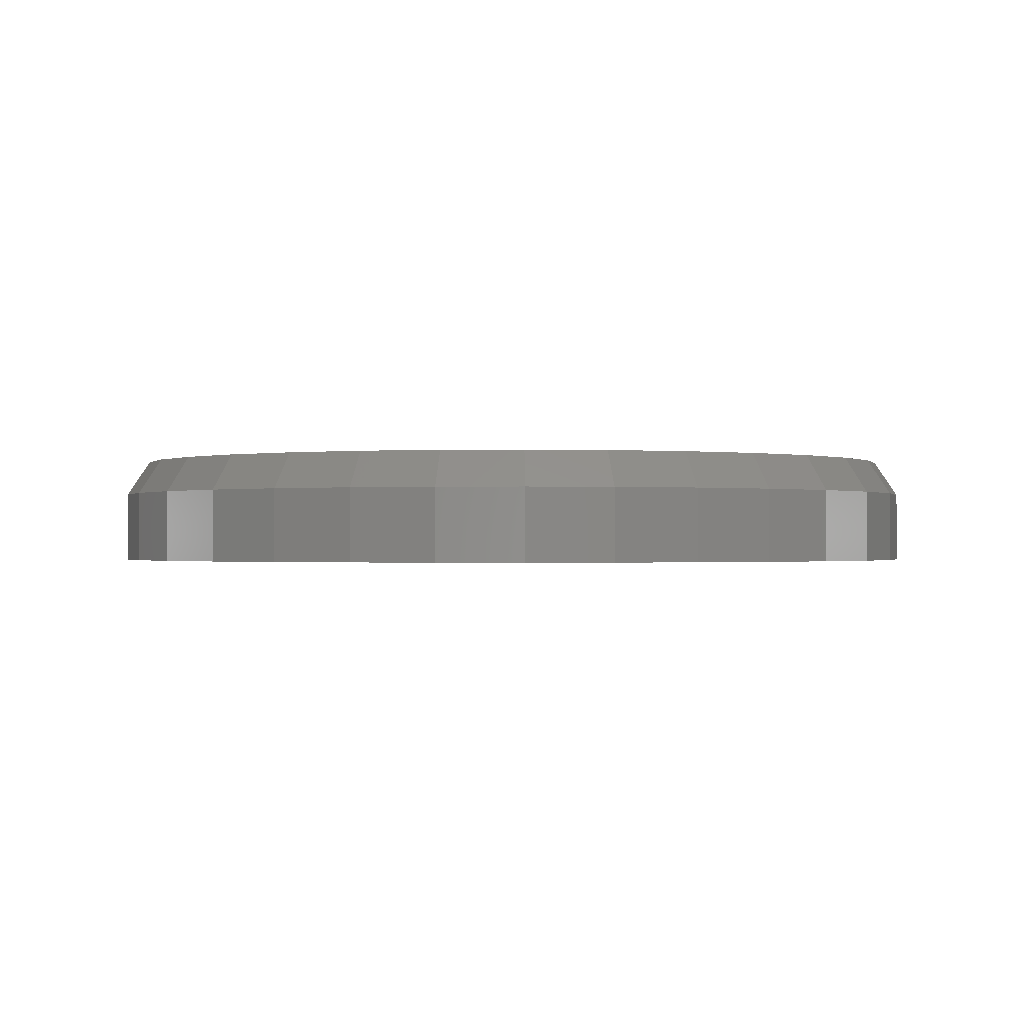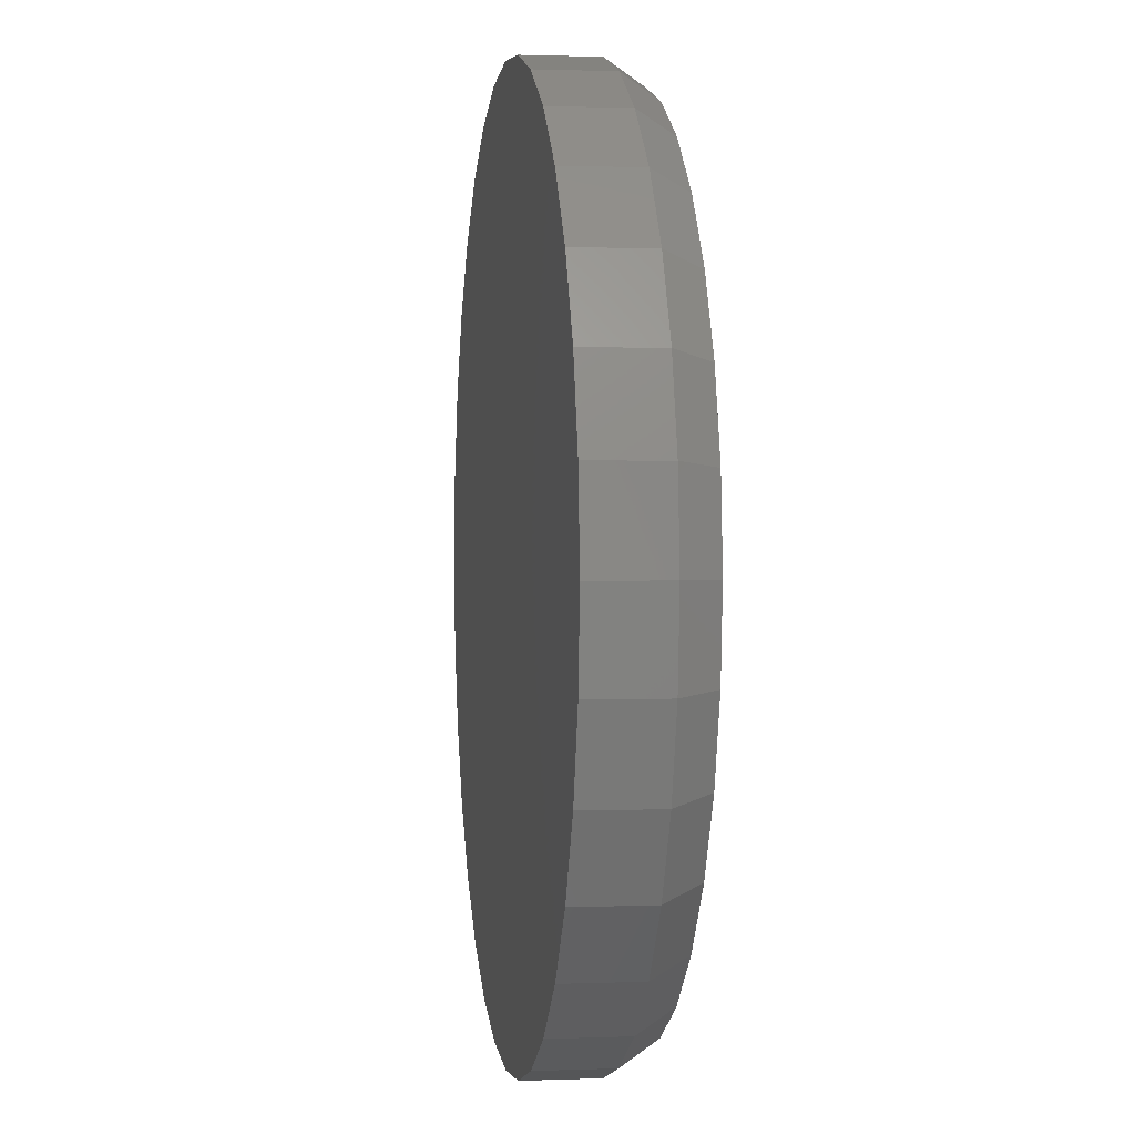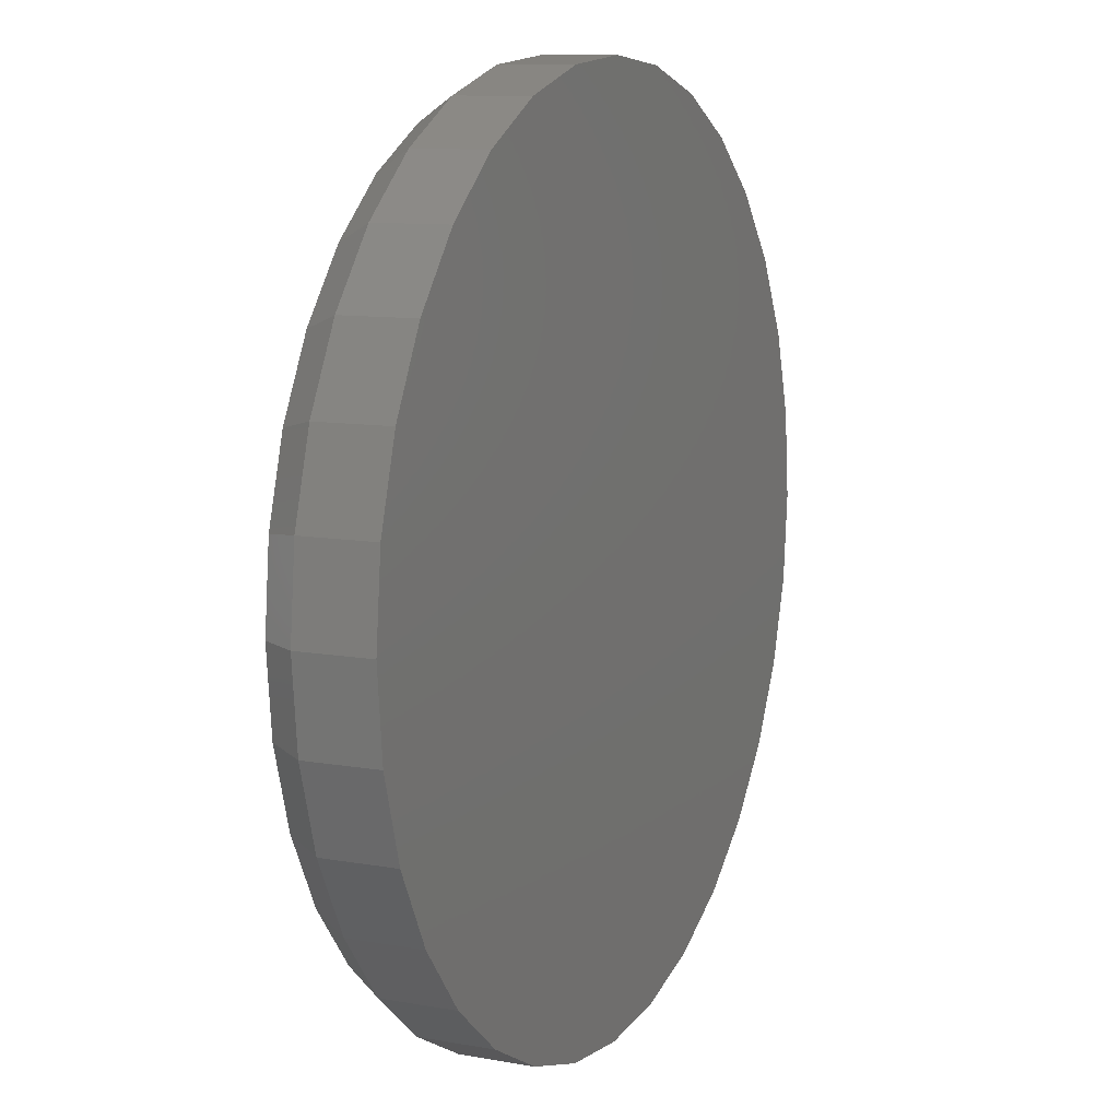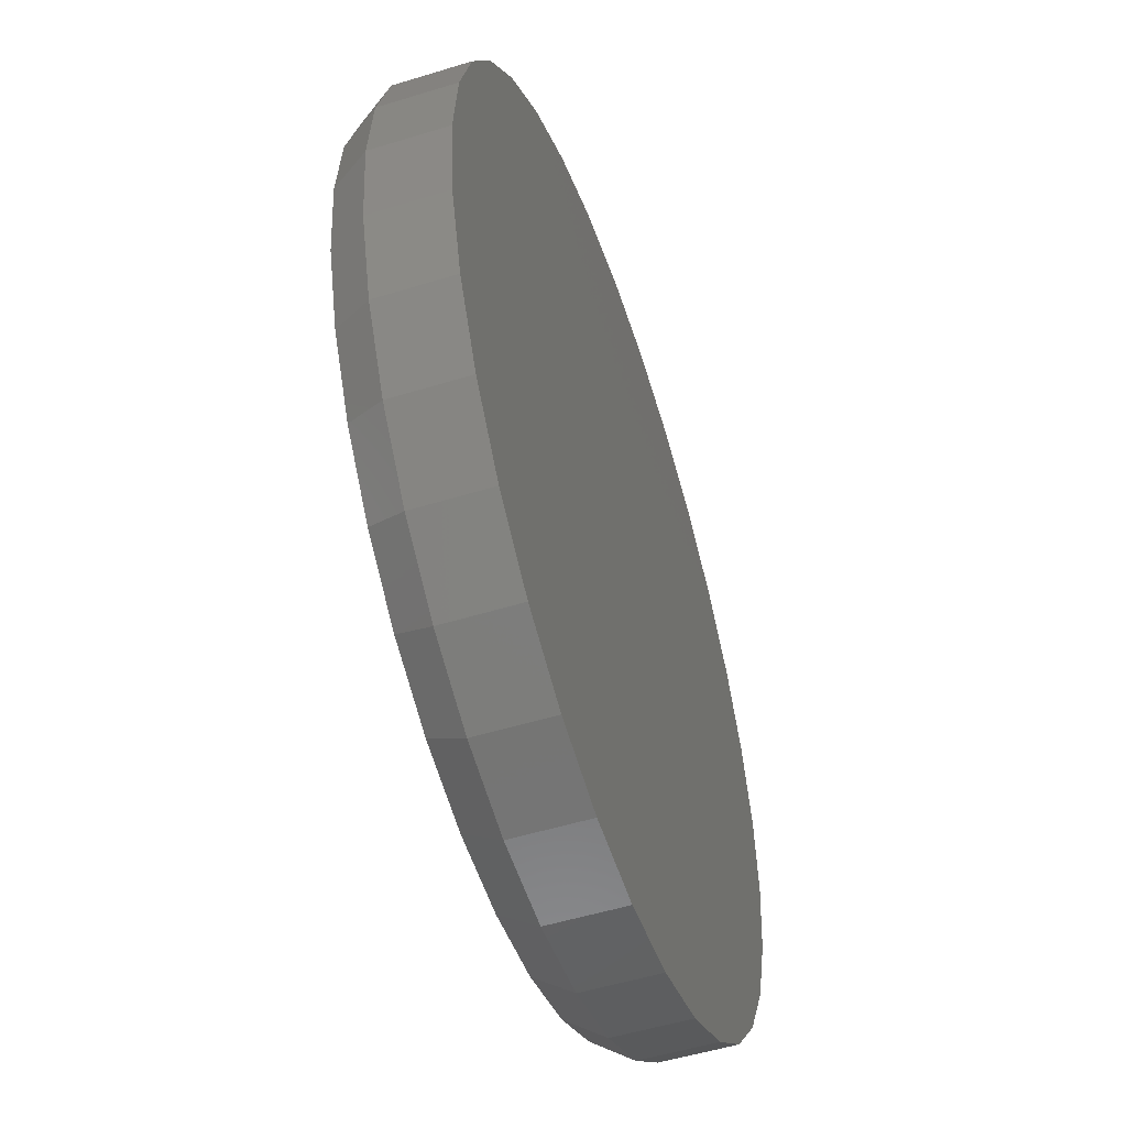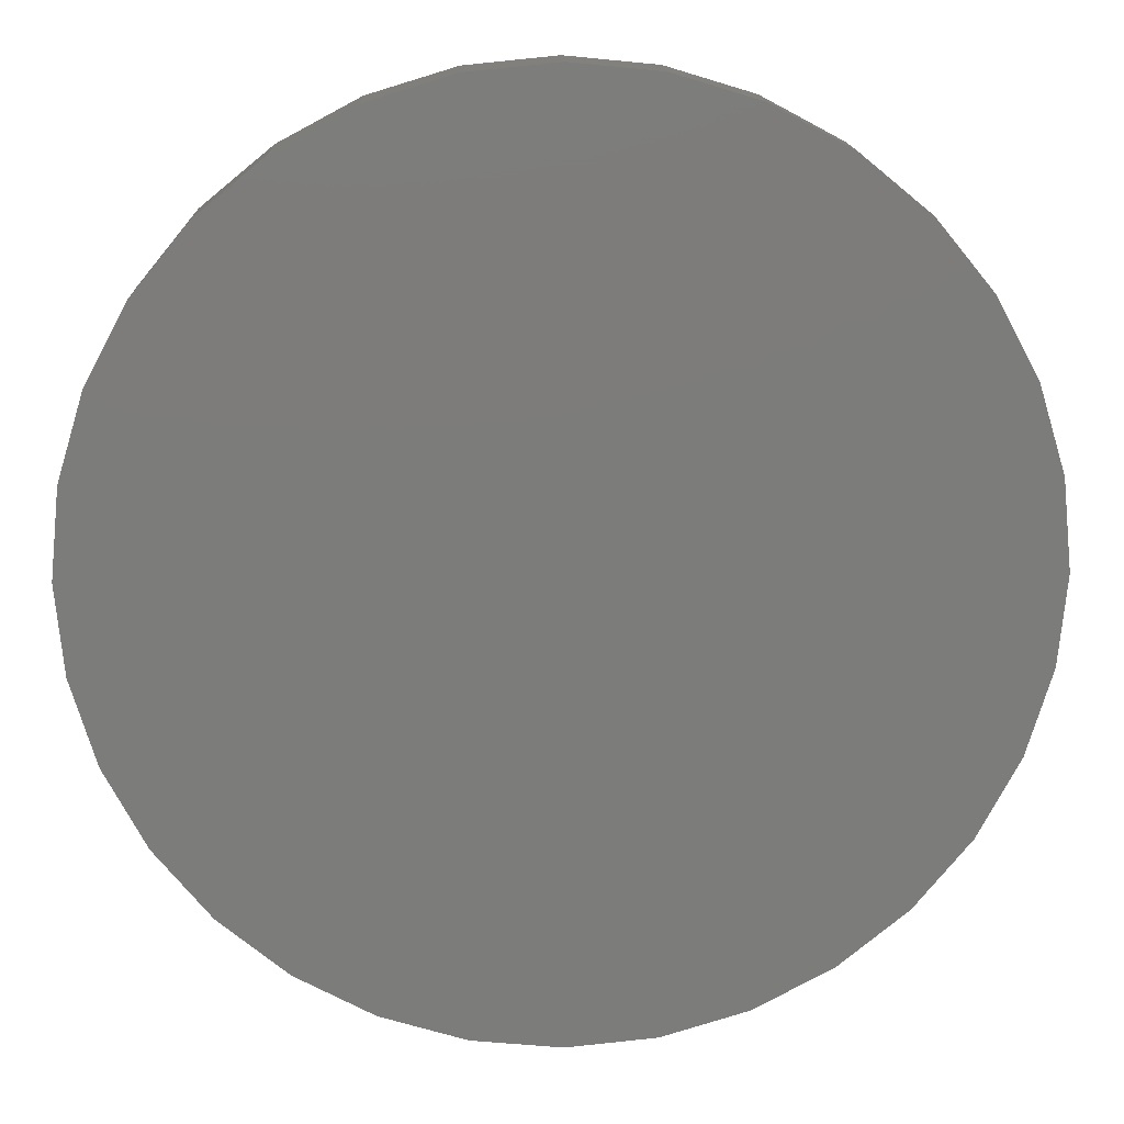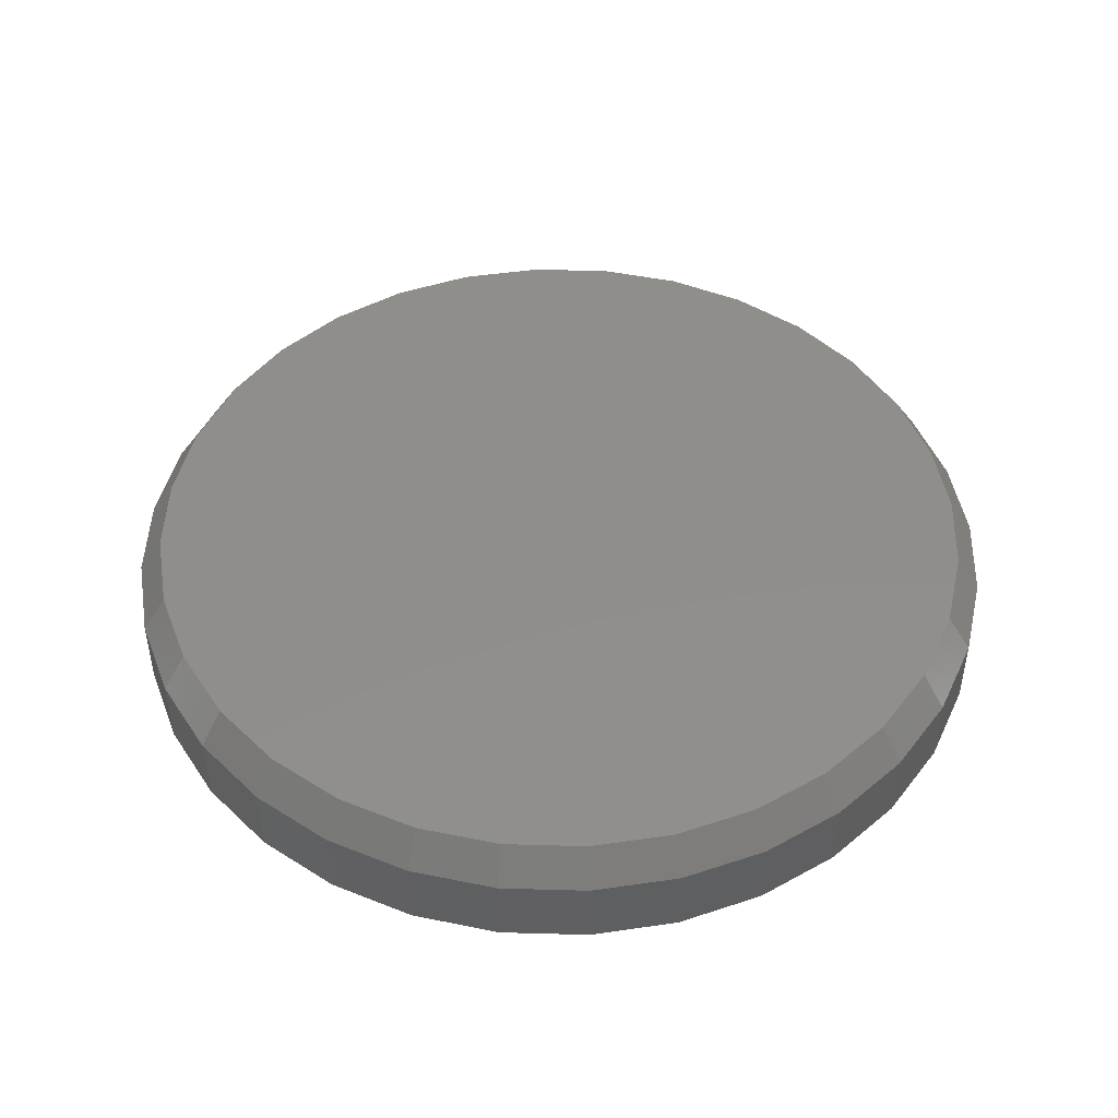
<metadata>
{"format":"stl","ext":"stl","renderer":"f3d","projection":"perspective","resolution":1024,"background":"white","views":[{"elev":-0.8,"azim":-57.9,"up":"+Z"},{"elev":1.2,"azim":-98.2,"up":"+Y"},{"elev":10.0,"azim":114.7,"up":"+Y"},{"elev":-52.2,"azim":108.4,"up":"+Y"},{"elev":14.7,"azim":177.9,"up":"+Y"},{"elev":46.8,"azim":63.7,"up":"+Z"}]}
</metadata>
<code>
# stl→obj: 96 verts, 188 faces
v -0.0969 0.5268 0.1406
v 0.1127 0.5268 0.1406
v 0.007895 0.5372 0.1406
v 0.2135 0.4963 0.1406
v -0.1977 0.4963 0.1406
v 0.3063 0.4466 0.1406
v -0.2905 0.4466 0.1406
v 0.3877 0.3798 0.1406
v -0.3719 0.3798 0.1406
v 0.4545 0.2984 0.1406
v -0.4387 0.2984 0.1406
v 0.5042 0.2056 0.1406
v -0.4884 0.2056 0.1406
v 0.5347 0.1048 0.1406
v -0.519 0.1048 0.1406
v 0.5451 -2.66e-16 0.1406
v -0.5293 2.075e-07 0.1406
v 0.5347 -0.1048 0.1406
v -0.519 -0.1048 0.1406
v 0.5042 -0.2056 0.1406
v -0.4884 -0.2056 0.1406
v 0.4545 -0.2984 0.1406
v -0.4387 -0.2984 0.1406
v 0.3877 -0.3798 0.1406
v -0.3719 -0.3798 0.1406
v 0.3063 -0.4466 0.1406
v -0.2905 -0.4466 0.1406
v 0.2135 -0.4963 0.1406
v -0.1977 -0.4963 0.1406
v 0.1127 -0.5268 0.1406
v -0.0969 -0.5268 0.1406
v 0.007895 -0.5372 0.1406
v 0.5763 0 0
v 0.5763 -1.392e-16 0.09375
v 0.5654 -0.1109 0
v 0.5654 -0.1109 0.09375
v 0.533 -0.2175 0
v 0.533 -0.2175 0.09375
v 0.4805 -0.3158 0
v 0.4805 -0.3158 0.09375
v 0.4098 -0.4019 0
v 0.4098 -0.4019 0.09375
v 0.3237 -0.4726 0
v 0.3237 -0.4726 0.09375
v 0.2254 -0.5252 0
v 0.2254 -0.5252 0.09375
v 0.1188 -0.5575 0
v 0.1188 -0.5575 0.09375
v 0.007895 -0.5684 0
v 0.007895 -0.5684 0.09375
v -0.103 -0.5575 0
v -0.103 -0.5575 0.09375
v -0.2096 -0.5252 0
v -0.2096 -0.5252 0.09375
v -0.3079 -0.4726 0
v -0.3079 -0.4726 0.09375
v -0.394 -0.4019 0
v -0.394 -0.4019 0.09375
v -0.4647 -0.3158 0
v -0.4647 -0.3158 0.09375
v -0.5173 -0.2175 0
v -0.5173 -0.2175 0.09375
v -0.5496 -0.1109 0
v -0.5496 -0.1109 0.09375
v -0.5605 6.961e-17 0
v -0.5605 6.961e-17 0.09375
v -0.5496 0.1109 0
v -0.5496 0.1109 0.09375
v -0.5173 0.2175 0
v -0.5173 0.2175 0.09375
v -0.4647 0.3158 0
v -0.4647 0.3158 0.09375
v -0.394 0.4019 0
v -0.394 0.4019 0.09375
v -0.3079 0.4726 0
v -0.3079 0.4726 0.09375
v -0.2096 0.5252 0
v -0.2096 0.5252 0.09375
v -0.103 0.5575 0
v -0.103 0.5575 0.09375
v 0.007895 0.5684 0
v 0.007895 0.5684 0.09375
v 0.1188 0.5575 0
v 0.1188 0.5575 0.09375
v 0.2254 0.5252 0
v 0.2254 0.5252 0.09375
v 0.3237 0.4726 0
v 0.3237 0.4726 0.09375
v 0.4098 0.4019 0
v 0.4098 0.4019 0.09375
v 0.4805 0.3158 0
v 0.4805 0.3158 0.09375
v 0.533 0.2175 0
v 0.533 0.2175 0.09375
v 0.5654 0.1109 0
v 0.5654 0.1109 0.09375
f 1 2 3
f 2 1 4
f 4 1 5
f 4 5 6
f 6 5 7
f 6 7 8
f 8 7 9
f 8 9 10
f 10 9 11
f 10 11 12
f 12 11 13
f 12 13 14
f 14 13 15
f 14 15 16
f 16 15 17
f 16 17 18
f 18 17 19
f 18 19 20
f 20 19 21
f 20 21 22
f 22 21 23
f 22 23 24
f 24 23 25
f 24 25 26
f 26 25 27
f 26 27 28
f 28 27 29
f 28 29 30
f 30 29 31
f 30 31 32
f 33 34 35
f 35 34 36
f 35 36 37
f 37 36 38
f 37 38 39
f 39 38 40
f 39 40 41
f 41 40 42
f 41 42 43
f 43 42 44
f 43 44 45
f 45 44 46
f 45 46 47
f 47 46 48
f 47 48 49
f 49 48 50
f 49 50 51
f 51 50 52
f 51 52 53
f 53 52 54
f 53 54 55
f 55 54 56
f 55 56 57
f 57 56 58
f 57 58 59
f 59 58 60
f 59 60 61
f 61 60 62
f 61 62 63
f 63 62 64
f 63 64 65
f 65 64 66
f 65 66 67
f 67 66 68
f 67 68 69
f 69 68 70
f 69 70 71
f 71 70 72
f 71 72 73
f 73 72 74
f 73 74 75
f 75 74 76
f 75 76 77
f 77 76 78
f 77 78 79
f 79 78 80
f 79 80 81
f 81 80 82
f 81 82 83
f 83 82 84
f 83 84 85
f 85 84 86
f 85 86 87
f 87 86 88
f 87 88 89
f 89 88 90
f 89 90 91
f 91 90 92
f 91 92 93
f 93 92 94
f 93 94 95
f 95 94 96
f 95 96 33
f 33 96 34
f 76 5 78
f 78 5 1
f 78 1 80
f 80 1 3
f 80 3 82
f 82 3 2
f 82 2 84
f 5 76 7
f 7 76 74
f 7 74 9
f 9 74 72
f 9 72 11
f 11 72 70
f 11 70 13
f 13 70 68
f 13 68 15
f 15 68 66
f 15 66 17
f 8 88 6
f 6 88 86
f 6 86 4
f 4 86 84
f 4 84 2
f 88 8 90
f 90 8 10
f 90 10 92
f 92 10 12
f 92 12 94
f 94 12 14
f 94 14 96
f 96 14 16
f 96 16 34
f 44 28 46
f 46 28 30
f 46 30 48
f 48 30 32
f 48 32 50
f 50 32 31
f 50 31 52
f 28 44 26
f 26 44 42
f 26 42 24
f 24 42 40
f 24 40 22
f 22 40 38
f 22 38 20
f 20 38 36
f 20 36 18
f 18 36 34
f 18 34 16
f 25 56 27
f 27 56 54
f 27 54 29
f 29 54 52
f 29 52 31
f 56 25 58
f 58 25 23
f 58 23 60
f 60 23 21
f 60 21 62
f 62 21 19
f 62 19 64
f 64 19 17
f 64 17 66
f 81 83 79
f 49 51 47
f 47 51 53
f 47 53 45
f 45 53 55
f 45 55 43
f 43 55 57
f 43 57 41
f 41 57 59
f 41 59 39
f 39 59 61
f 39 61 37
f 37 61 63
f 37 63 35
f 35 63 65
f 35 65 33
f 33 65 67
f 33 67 95
f 95 67 69
f 95 69 93
f 93 69 71
f 93 71 91
f 91 71 73
f 91 73 89
f 89 73 75
f 89 75 87
f 87 75 77
f 87 77 85
f 85 77 79
f 85 79 83

</code>
